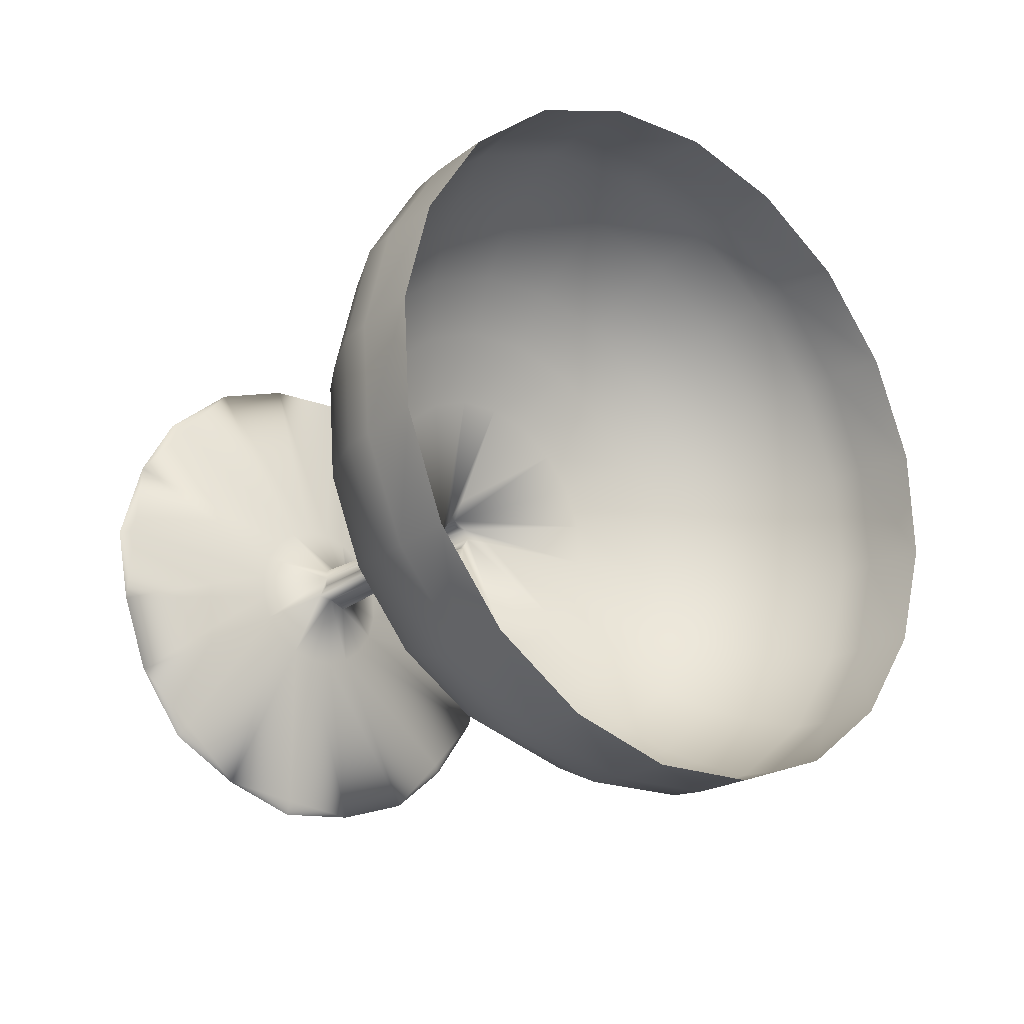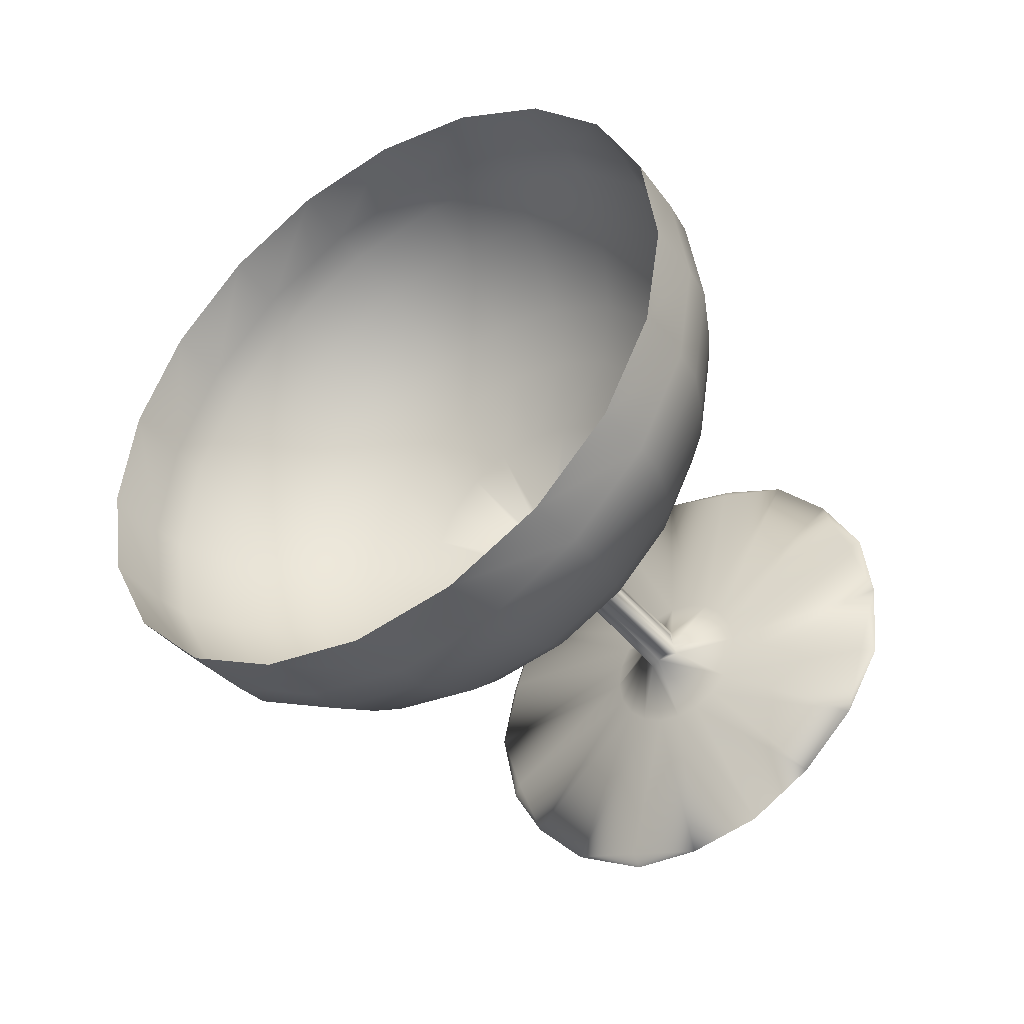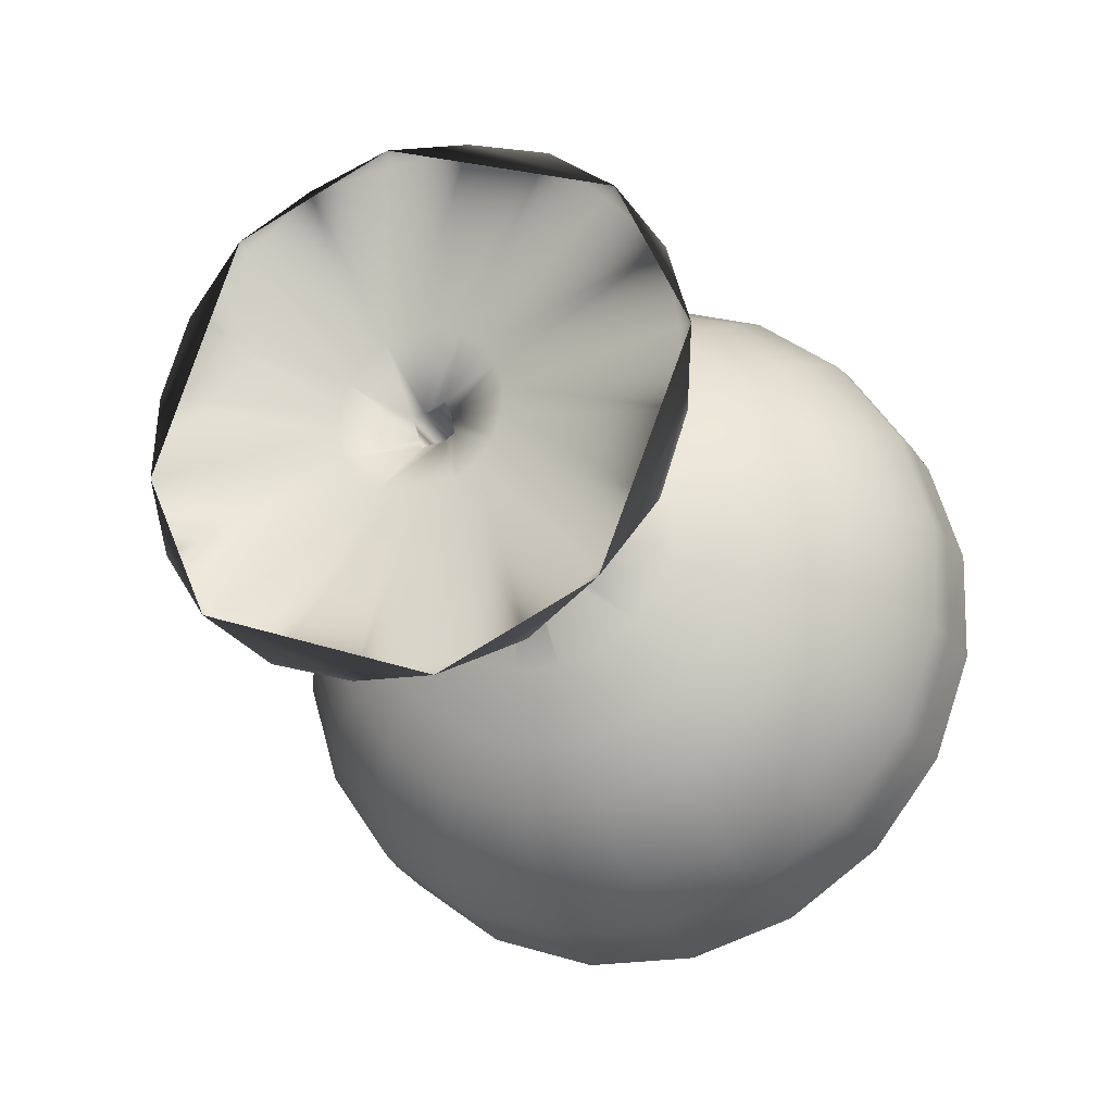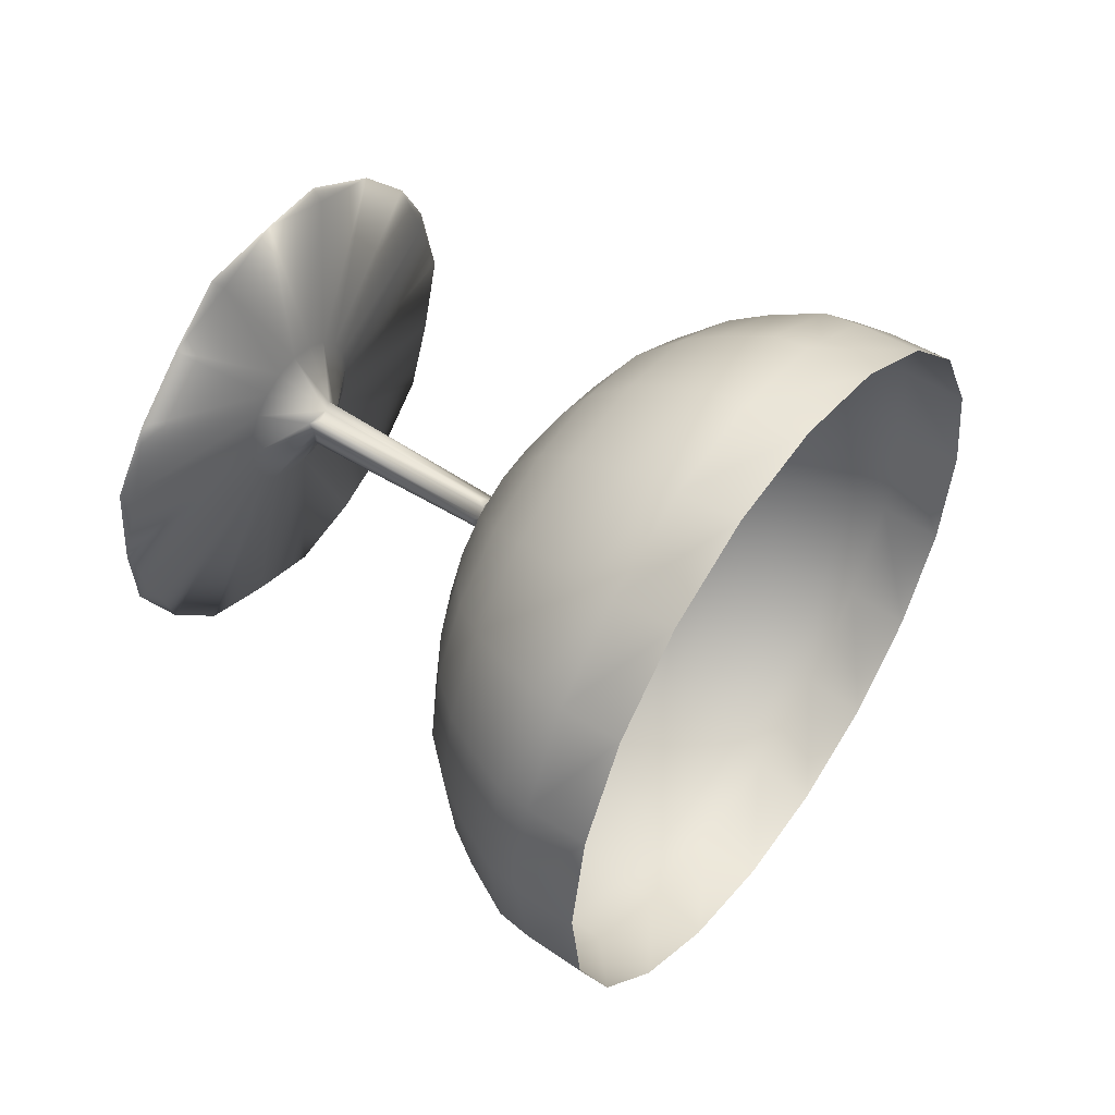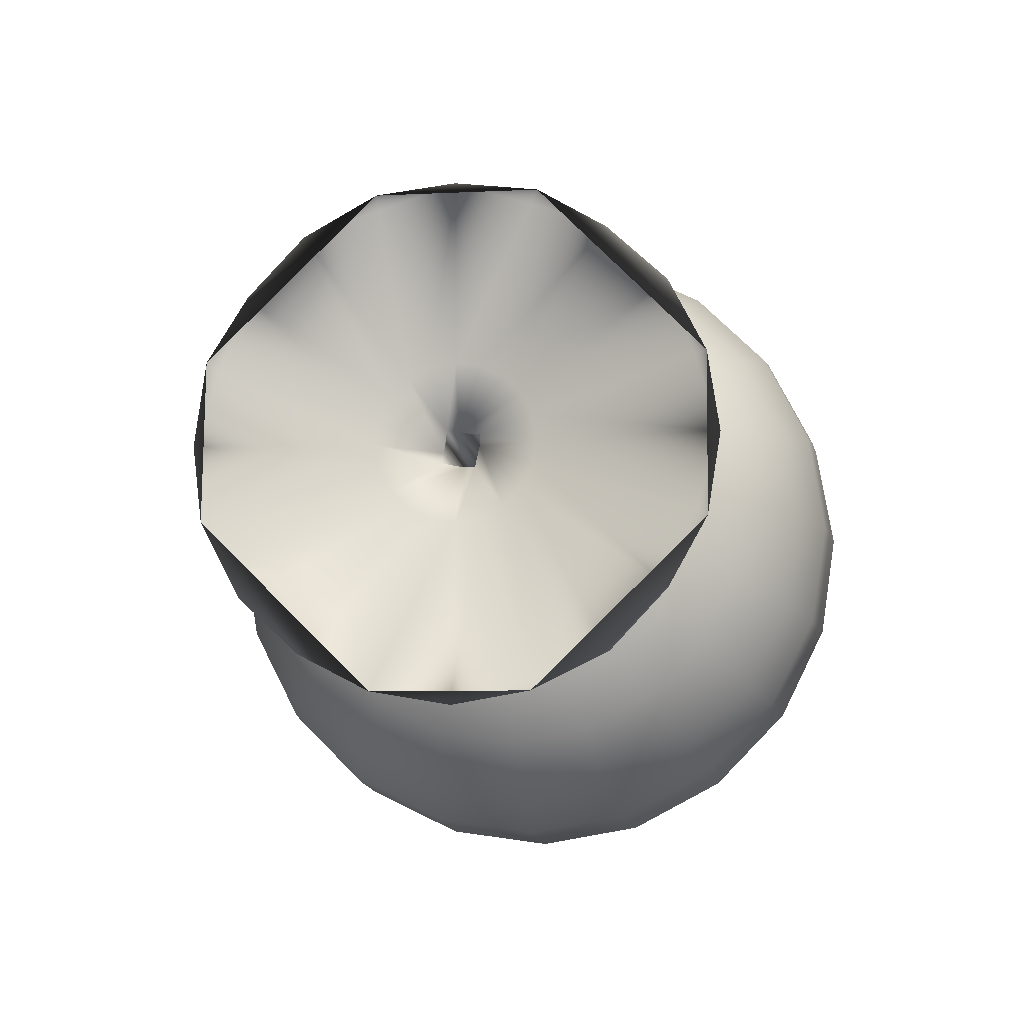
<metadata>
{"format":"obj","ext":"obj","renderer":"f3d","projection":"perspective","resolution":1024,"background":"white","views":[{"elev":52.3,"azim":17.7,"up":"+Y"},{"elev":-41.4,"azim":171.8,"up":"+Z"},{"elev":-74.8,"azim":-57.6,"up":"+Y"},{"elev":50.4,"azim":82.7,"up":"+Z"},{"elev":-10.8,"azim":-34.0,"up":"+Z"}]}
</metadata>
<code>
v 0.7126 -0.1033 0.235
v 0.6123 -0.2062 0.2288
v 0.5519 -0.2579 0.2264
v 0.7413 -0.1328 -0.007409
v 0.6302 -0.02456 0.4529
v 0.6394 -0.2342 -0.01205
v 0.5318 -0.1292 0.4458
v 0.5786 -0.2856 -0.01137
v 0.4724 -0.1818 0.4407
v 0.4301 -0.3069 0.209
v 0.4548 -0.3324 -0.01046
v 0.3567 -0.2367 0.4068
v 0.342 -0.3332 0.1944
v 0.714 -0.1104 -0.2488
v 0.5012 0.09697 0.6261
v 0.6104 -0.2104 -0.2531
v 0.4057 -0.01065 0.6178
v 0.3649 -0.357 -0.009884
v 0.2737 -0.2679 0.3784
v 0.55 -0.2621 -0.2494
v 0.3479 -0.06482 0.6105
v -0.3774 -1.003 0.17
v 0.4283 -0.3108 -0.2302
v 0.2418 -0.1287 0.5636
v 0.2128 -0.3487 0.1676
v -0.426 -0.9326 0.3362
v -0.3834 -0.9671 0.1693
v -0.3477 -1.009 -0.005147
v 0.2327 -0.3693 -0.009222
v 0.1537 -0.2922 0.3269
v 0.3403 -0.3368 -0.2143
v 0.1667 -0.1674 0.5243
v 0.6327 -0.0381 -0.4693
v -0.3793 -1.001 -0.1901
v -0.5226 -0.8411 0.4614
v 0.06114 -0.2051 0.4532
v 0.2114 -0.3518 -0.1862
v 0.5282 -0.1373 -0.4708
v 0.2464 0.1377 0.7279
v 0.3398 0.2473 0.7348
v 0.07635 -0.3307 0.1314
v 0.4688 -0.1898 -0.4643
v 0.1906 0.08169 0.7192
v -0.3847 -0.9701 -0.1723
v 0.09212 -0.347 -0.00887
v 0.02946 -0.2858 0.2577
v 0.3534 -0.244 -0.4286
v 0.09658 0.006581 0.6639
v 0.2706 -0.2747 -0.399
v 0.03164 -0.04152 0.6177
v 0.07523 -0.3331 -0.1492
v -0.04396 -0.2168 0.3579
v -0.6424 -0.7494 0.5485
v -0.05581 -0.0962 0.534
v 0.151 -0.2981 -0.3461
v -0.4342 -0.9327 -0.3405
v -0.6428 -0.7233 0.5231
v -0.08087 -0.2936 0.0859
v -0.07024 -0.3046 -0.008608
v -0.1125 -0.2634 0.1711
v 0.02732 -0.2905 -0.276
v -0.1367 -0.1304 0.422
v 0.5042 0.07802 -0.6466
v -0.08162 -0.2953 -0.1032
v -0.1619 -0.2169 0.2386
v 0.4007 -0.02177 -0.6439
v 0.06948 0.3015 0.7653
v 0.3429 -0.07581 -0.6352
v 0.0159 0.2434 0.7562
v 0.1625 0.4111 0.7701
v 0.2372 -0.1388 -0.5863
v -0.06467 0.1558 0.698
v 0.1625 -0.1768 -0.5457
v -0.1184 0.09736 0.6494
v -0.7687 -0.6133 0.5769
v -0.1139 -0.2665 -0.1886
v -0.2245 -0.1586 0.2818
v -0.6259 -0.7044 0.05204
v -0.1857 0.02405 0.5615
v 0.05743 -0.2133 -0.4731
v -0.5275 -0.8491 -0.4735
v -0.6197 -0.7108 -0.002836
v -0.6442 -0.6869 0.1015
v -0.6263 -0.7054 -0.05776
v -0.673 -0.6599 0.1407
v -0.0469 -0.2233 -0.3768
v -0.2398 -0.03503 0.4438
v -0.6451 -0.6887 -0.1074
v -0.7093 -0.626 0.1658
v -0.1639 -0.2212 -0.2565
v -0.2939 -0.09437 0.2964
v -0.2994 -0.2209 -0.03865
v -0.6741 -0.6624 -0.1468
v -0.7496 -0.5887 0.1743
v -0.3361 -0.1856 0.07218
v -0.6733 -0.5701 0.02765
v -0.6684 -0.5605 0.001583
v -0.3598 -0.2254 -0.008145
v -0.3482 -0.2016 0.008614
v -0.677 -0.5404 0.03291
v -0.347 -0.207 -0.02496
v -0.6648 -0.5523 -0.02415
v -0.3613 -0.1931 0.028
v -0.682 -0.563 -0.04692
v -0.3887 -0.1983 0.03121
v -0.9093 -0.5077 0.5513
v -0.7017 -0.5293 0.03585
v -0.3593 -0.1919 -0.04038
v 0.3434 0.225 -0.7605
v -0.647 -0.7325 -0.5283
v -0.8938 -0.4916 0.5221
v -0.7106 -0.629 -0.1722
v -0.79 -0.5516 0.1654
v -0.2268 -0.1638 -0.3003
v -0.3634 -0.03037 0.2812
v -0.1402 -0.138 -0.4416
v -0.3429 0.05992 0.4211
v -0.3158 0.1438 0.5329
v -0.06017 -0.1058 -0.5549
v 0.02662 -0.05261 -0.6402
v -0.2687 0.2357 0.6164
v 0.09119 -0.005338 -0.6878
v -0.2262 0.3045 0.6626
v 0.1847 0.06879 -0.7452
v -0.1591 0.4044 0.7178
v 0.2405 0.1247 -0.7553
v -0.1078 0.4646 0.7264
v -0.01591 0.5752 0.729
v -0.3841 -0.1682 0.02338
v -0.6939 -0.5376 -0.04402
v -0.6621 -0.7497 -0.5571
v -0.389 -0.199 -0.04775
v -0.728 -0.5195 0.03895
v -0.386 -0.1712 -0.04495
v -0.7191 -0.5018 0.01582
v -0.4004 -0.1573 0.008017
v -0.7069 -0.5138 -0.04124
v -0.3952 -0.1586 -0.02561
v -0.4178 -0.1718 -0.008391
v -0.7272 -0.5064 -0.00975
v -0.7368 -0.5123 -0.03562
v -0.3811 -0.1461 -0.08954
v -0.751 -0.5919 -0.181
v -0.8265 -0.5182 0.14
v -0.4178 -0.1108 0.02129
v -0.2963 -0.09976 -0.3155
v -0.4263 0.02709 0.2374
v -0.7913 -0.5545 -0.1725
v -0.8555 -0.4919 0.1006
v -0.2434 -0.04305 -0.4643
v -0.4362 0.1452 0.3562
v -0.8276 -0.5207 -0.1474
v -0.8743 -0.4752 0.05102
v -0.8564 -0.4937 -0.1082
v -0.8809 -0.4698 -0.00391
v -1.02 -0.3826 0.4674
v -0.4334 0.2513 0.4512
v -0.1903 0.01393 -0.5835
v -0.8747 -0.4762 -0.05879
v -0.3658 -0.0355 -0.3008
v -0.4763 0.07241 0.1696
v -0.779 -0.6183 -0.583
v -0.1237 0.0857 -0.6732
v -0.4046 0.3599 0.5219
v -0.07034 0.1433 -0.7233
v -0.3722 0.4379 0.561
v 0.165 0.3892 -0.8016
v 0.009739 0.2298 -0.7836
v -0.3173 0.549 0.6078
v 0.06327 0.2877 -0.7942
v -0.2679 0.611 0.615
v -0.4283 0.02273 -0.2576
v -0.5086 0.1011 0.08413
v -0.1767 0.7222 0.6151
v -0.3464 0.05231 -0.4425
v -0.5104 0.2124 0.2555
v -0.4777 0.06923 -0.1901
v -0.52 0.1104 -0.01047
v -0.5094 0.09946 -0.105
v -1.113 -0.2981 0.3344
v -0.527 0.3361 0.3241
v -0.3202 0.1342 -0.556
v -0.9103 -0.5006 -0.5513
v -0.4392 0.1387 -0.3784
v -0.5583 0.2551 0.1287
v -0.2738 0.2246 -0.6415
v -0.5127 0.4578 0.3752
v -0.2316 0.2925 -0.6892
v -0.4884 0.5432 0.4034
v -0.5126 0.2077 -0.2782
v -0.5752 0.2689 -0.01165
v -1.156 -0.254 0.1661
v -0.165 0.3915 -0.7466
v -0.4431 0.663 0.4369
v -0.5595 0.2526 -0.1519
v -0.01206 0.5532 -0.7663
v -0.1137 0.4515 -0.7567
v -0.3954 0.7265 0.442
v -0.5874 0.3898 0.1643
v -0.4371 0.2431 -0.4752
v -1.024 -0.3896 -0.4676
v -1.187 -0.2509 0.1843
v -0.305 0.8386 0.4378
v -0.4089 0.3504 -0.5481
v -0.5825 0.5199 0.1905
v -0.5297 0.3301 -0.3489
v -0.6087 0.4073 -0.01275
v -1.2 -0.2225 -0.000961
v -1.157 -0.257 -0.1755
v -1.122 -0.299 -0.3423
v -0.5888 0.3867 -0.1895
v -0.3768 0.4278 -0.5888
v -0.5633 0.6099 0.2049
v -1.194 -0.254 -0.1758
v -0.3222 0.538 -0.6379
v -0.5243 0.7353 0.222
v -0.5158 0.4509 -0.4022
v -0.6071 0.54 -0.0139
v -0.273 0.5999 -0.6467
v -0.4777 0.7997 0.2243
v -0.1735 0.7036 -0.6576
v -0.3863 0.9109 0.2173
v -0.5841 0.5163 -0.2182
v -0.4917 0.5358 -0.4321
v -0.5898 0.6315 -0.01478
v -0.5651 0.606 -0.2343
v -0.4467 0.655 -0.4681
v -0.553 0.7587 -0.01604
v -0.3991 0.7184 -0.4747
v -0.5067 0.8235 -0.01681
v -0.3028 0.8248 -0.4844
v -0.4138 0.933 -0.02409
v -0.5262 0.7311 -0.2538
v -0.4796 0.7955 -0.2576
v -0.3852 0.9036 -0.2665
f 28 82 78
f 78 27 28
f 82 97 96
f 97 98 99
f 98 101 99
f 58 101 92
f 45 41 59
f 41 58 59
f 29 25 45
f 8 6 2
f 8 2 3
f 34 44 28
f 101 98 102
f 45 64 51
f 64 45 59
f 29 51 37
f 18 37 31
f 37 18 29
f 11 31 23
f 31 11 18
f 23 8 11
f 6 8 20
f 4 16 14
f 4 6 16
f 131 56 34
f 102 104 101
f 61 90 86
f 90 61 76
f 73 47 49
f 42 71 68
f 110 112 93
f 104 93 112
f 108 104 130
f 114 90 134
f 116 86 114
f 86 90 114
f 119 80 116
f 80 86 116
f 120 73 119
f 73 80 119
f 122 71 120
f 71 73 120
f 162 143 112
f 112 110 162
f 132 108 130
f 108 132 134
f 146 116 114
f 119 150 158
f 120 158 163
f 132 137 134
f 150 160 175
f 150 146 160
f 158 150 175
f 188 168 165
f 193 170 168
f 167 197 196
f 154 141 130
f 130 152 154
f 130 141 137
f 177 184 172
f 206 204 200
f 217 212 204
f 215 224 227
f 229 219 227
f 227 219 215
f 229 231 221
f 229 221 219
f 209 159 154
f 154 210 209
f 141 154 159
f 138 141 140
f 179 177 136
f 195 190 179
f 190 177 179
f 211 206 195
f 206 190 195
f 223 217 211
f 217 206 211
f 226 224 223
f 224 217 223
f 208 155 159
f 155 140 141
f 141 159 155
f 138 139 136
f 223 207 218
f 207 223 211
f 235 234 230
f 192 208 202
f 140 155 153
f 139 135 136
f 191 173 185
f 191 178 173
f 218 199 205
f 218 207 199
f 228 213 216
f 232 220 222
f 106 180 202
f 144 133 140
f 140 149 144
f 140 133 135
f 129 136 133
f 135 133 136
f 164 189 187
f 194 166 169
f 166 194 189
f 171 198 169
f 144 156 111
f 115 147 103
f 157 151 117
f 121 164 118
f 164 157 118
f 123 166 121
f 166 164 121
f 125 127 171
f 174 171 127
f 75 94 113
f 113 111 75
f 74 123 121
f 127 69 67
f 128 67 70
f 53 75 106
f 53 57 75
f 77 62 87
f 62 54 79
f 74 50 72
f 48 43 69
f 72 48 69
f 69 43 67
f 39 40 70
f 67 39 70
f 22 26 35
f 83 96 107
f 107 96 100
f 65 60 52
f 52 46 36
f 24 12 21
f 9 7 17
f 21 9 17
f 27 78 83
f 83 26 27
f 96 97 99
f 101 58 60
f 41 30 46
f 19 25 13
f 25 19 30
f 13 12 19
f 2 7 3
f 3 7 9
f 2 1 5
f 2 5 7
f 96 78 82
f 59 58 92
f 25 41 45
f 18 13 29
f 13 25 29
f 11 10 18
f 10 13 18
f 1 6 4
f 1 2 6
f 34 28 22
f 97 82 84
f 102 98 97
f 51 29 45
f 8 23 20
f 6 20 16
f 131 81 56
f 93 104 97
f 97 88 93
f 97 104 102
f 108 101 104
f 55 86 80
f 86 55 61
f 49 80 73
f 80 49 55
f 47 73 71
f 71 42 47
f 66 38 68
f 68 38 42
f 66 63 33
f 66 33 38
f 93 81 110
f 124 126 66
f 124 66 68
f 63 126 109
f 63 66 126
f 143 130 104
f 104 112 143
f 142 146 114
f 142 114 134
f 116 146 150
f 150 119 116
f 158 120 119
f 122 163 165
f 163 122 120
f 170 126 168
f 126 124 168
f 109 170 167
f 109 126 170
f 183 162 131
f 130 143 148
f 130 137 132
f 158 175 182
f 163 182 186
f 163 158 182
f 165 186 188
f 165 163 186
f 168 188 193
f 170 193 197
f 167 170 197
f 210 201 214
f 201 183 214
f 138 134 141
f 137 141 134
f 184 177 190
f 200 190 206
f 190 200 184
f 204 206 217
f 212 217 224
f 224 215 212
f 233 234 229
f 233 229 227
f 231 234 235
f 231 229 234
f 159 209 208
f 139 138 140
f 145 178 179
f 145 179 136
f 195 178 191
f 178 195 179
f 211 191 207
f 191 211 195
f 226 218 225
f 218 226 223
f 230 234 228
f 234 233 228
f 235 230 232
f 208 214 202
f 140 135 139
f 207 185 199
f 207 191 185
f 225 205 213
f 225 218 205
f 213 228 225
f 230 216 220
f 216 230 228
f 232 230 220
f 106 156 180
f 176 147 151
f 147 176 161
f 181 151 157
f 151 181 176
f 187 157 164
f 157 187 181
f 189 164 166
f 169 198 194
f 171 174 203
f 171 203 198
f 111 113 144
f 133 144 113
f 129 133 107
f 117 151 115
f 151 147 115
f 118 157 117
f 125 171 169
f 174 127 128
f 94 107 133
f 133 113 94
f 105 129 107
f 103 129 105
f 95 91 115
f 95 115 103
f 117 91 87
f 91 117 115
f 118 87 79
f 87 118 117
f 121 79 74
f 79 121 118
f 123 74 72
f 127 125 69
f 128 127 67
f 107 94 89
f 103 105 100
f 100 105 107
f 91 77 87
f 87 62 79
f 54 50 74
f 79 54 74
f 50 48 72
f 43 39 67
f 22 35 53
f 107 85 83
f 103 96 99
f 100 96 103
f 60 46 52
f 46 30 36
f 30 19 32
f 36 30 32
f 19 12 24
f 32 19 24
f 12 9 21
f 7 5 15
f 17 7 15
f 96 83 78
f 46 58 41
f 58 46 60
f 30 41 25
f 12 13 10
f 28 27 22
f 3 10 11
f 44 84 82
f 92 64 59
f 56 88 84
f 84 44 56
f 97 84 88
f 101 108 92
f 108 76 64
f 92 108 64
f 64 76 51
f 61 55 37
f 51 61 37
f 42 38 16
f 38 33 14
f 16 38 14
f 88 56 81
f 134 76 108
f 124 68 122
f 68 71 122
f 110 131 162
f 168 124 165
f 165 124 122
f 146 142 160
f 201 152 148
f 148 183 201
f 130 148 152
f 134 138 142
f 172 184 175
f 184 200 182
f 175 184 182
f 182 200 186
f 186 204 188
f 188 212 193
f 210 154 152
f 152 201 210
f 136 172 138
f 214 209 210
f 208 209 214
f 178 145 173
f 180 149 153
f 140 153 149
f 136 129 145
f 145 129 173
f 176 181 199
f 181 187 205
f 199 181 205
f 187 189 213
f 213 189 216
f 216 194 220
f 220 198 222
f 156 144 149
f 103 161 129
f 156 106 111
f 111 106 75
f 72 125 123
f 91 95 77
f 89 57 35
f 107 89 85
f 62 65 52
f 65 62 77
f 54 52 36
f 52 54 62
f 50 36 32
f 36 50 54
f 48 32 24
f 32 48 50
f 43 24 21
f 39 21 17
f 21 39 43
f 17 40 39
f 101 60 65
f 99 101 65
f 9 10 3
f 10 9 12
f 8 3 11
f 82 28 44
f 56 44 34
f 76 61 51
f 55 49 31
f 37 55 31
f 49 47 23
f 31 49 23
f 47 42 20
f 23 47 20
f 20 42 16
f 81 93 88
f 76 134 90
f 131 110 81
f 183 148 143
f 143 162 183
f 138 172 160
f 142 138 160
f 160 172 175
f 200 204 186
f 204 212 188
f 212 215 193
f 215 219 197
f 193 215 197
f 219 221 196
f 197 219 196
f 172 136 177
f 233 227 226
f 227 224 226
f 228 233 225
f 225 233 226
f 192 153 155
f 155 208 192
f 180 192 202
f 153 192 180
f 129 161 173
f 161 176 185
f 173 161 185
f 185 176 199
f 205 187 213
f 189 194 216
f 194 198 220
f 198 203 222
f 149 180 156
f 161 103 147
f 125 169 123
f 169 166 123
f 125 72 69
f 57 89 94
f 94 75 57
f 35 57 53
f 35 85 89
f 103 99 95
f 77 99 65
f 95 99 77
f 24 43 48
f 40 17 15
f 26 83 85
f 85 35 26
f 22 27 26

</code>
